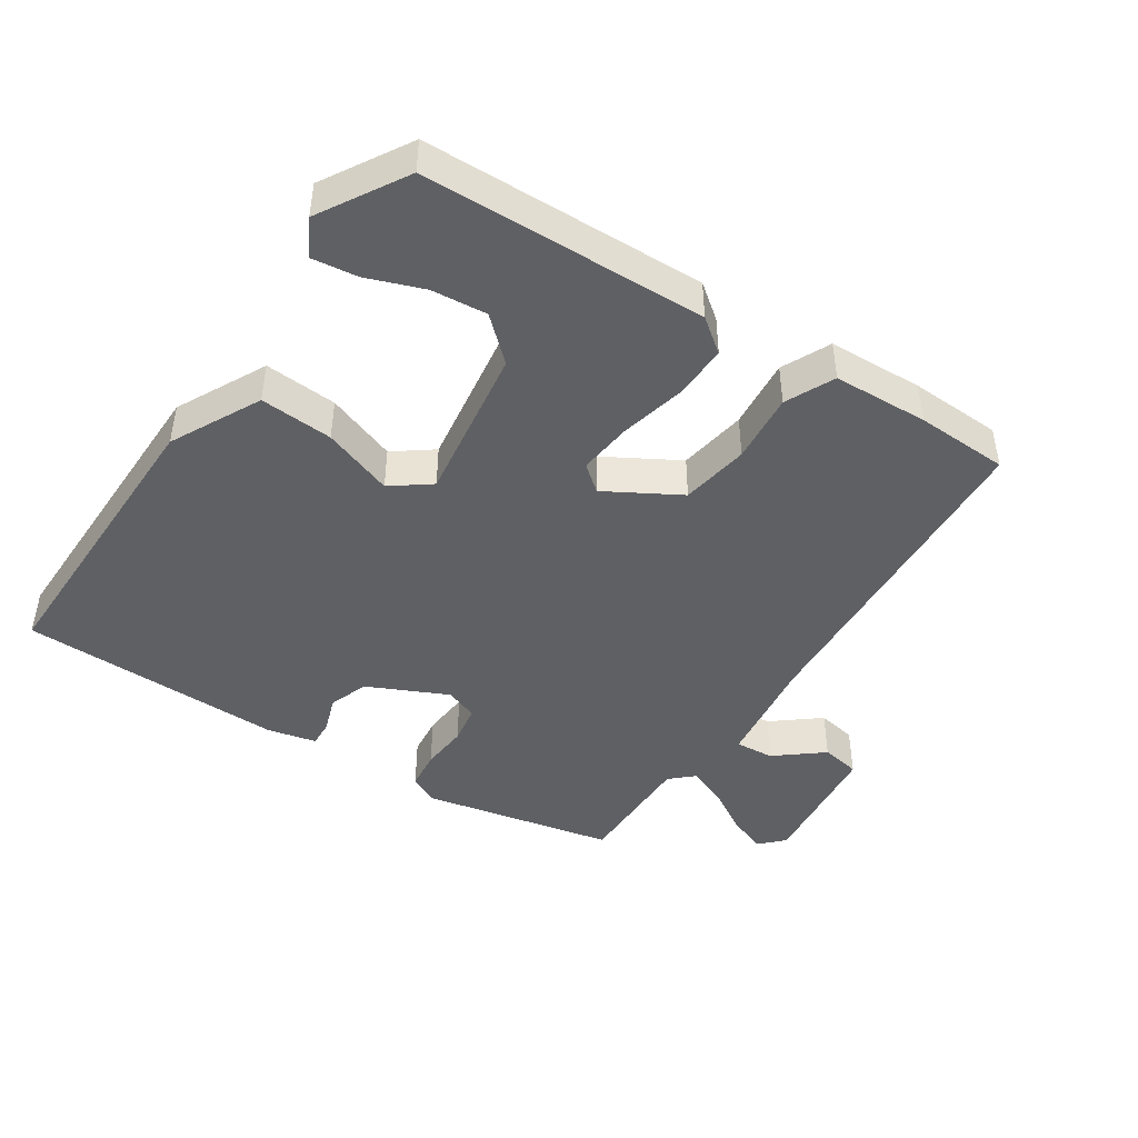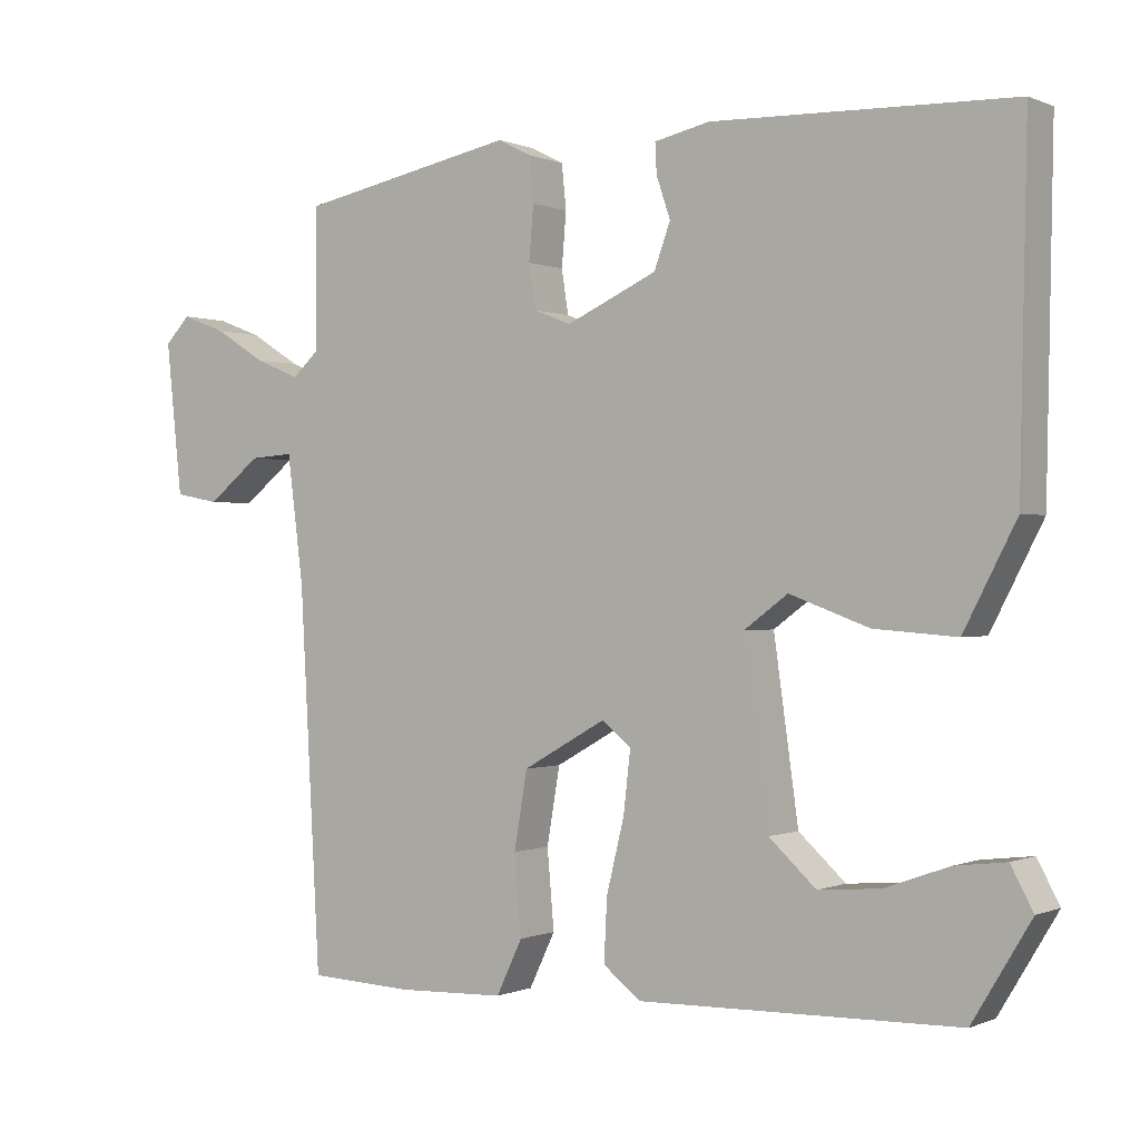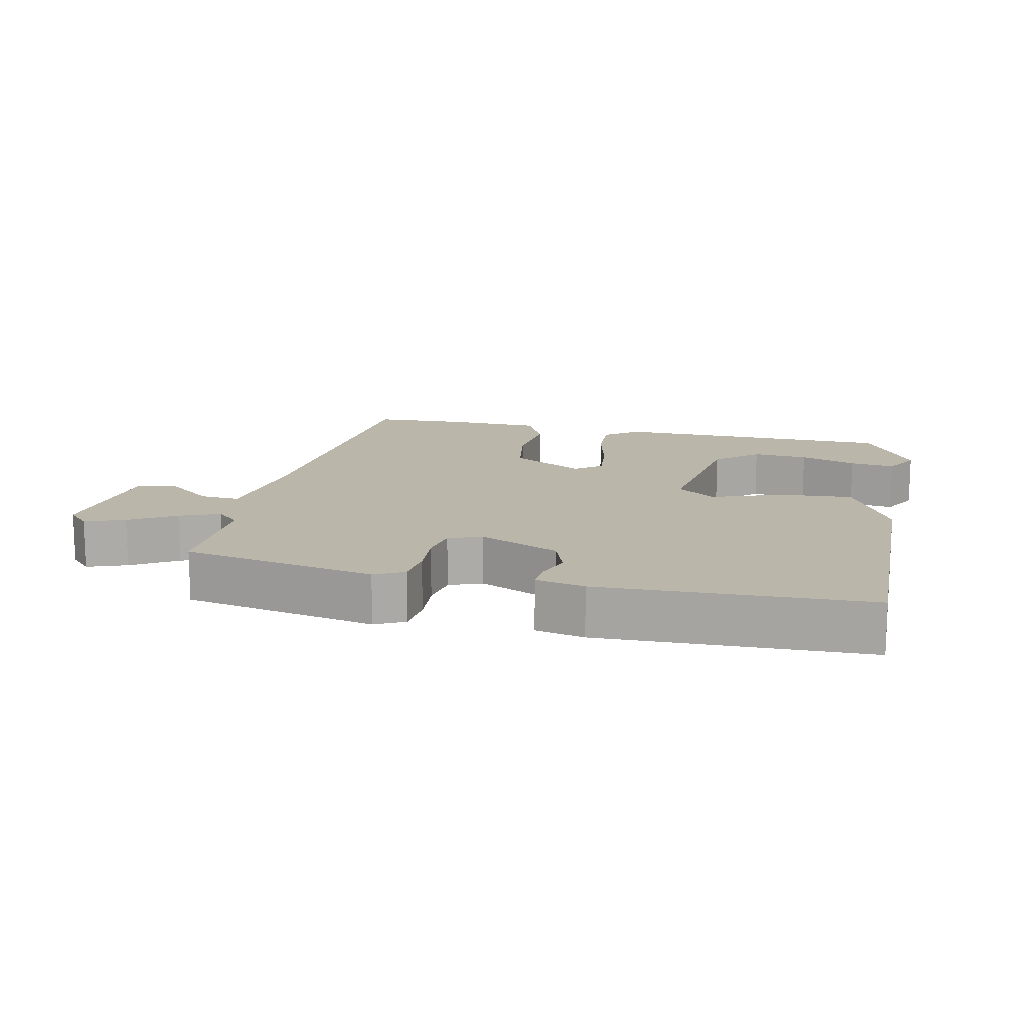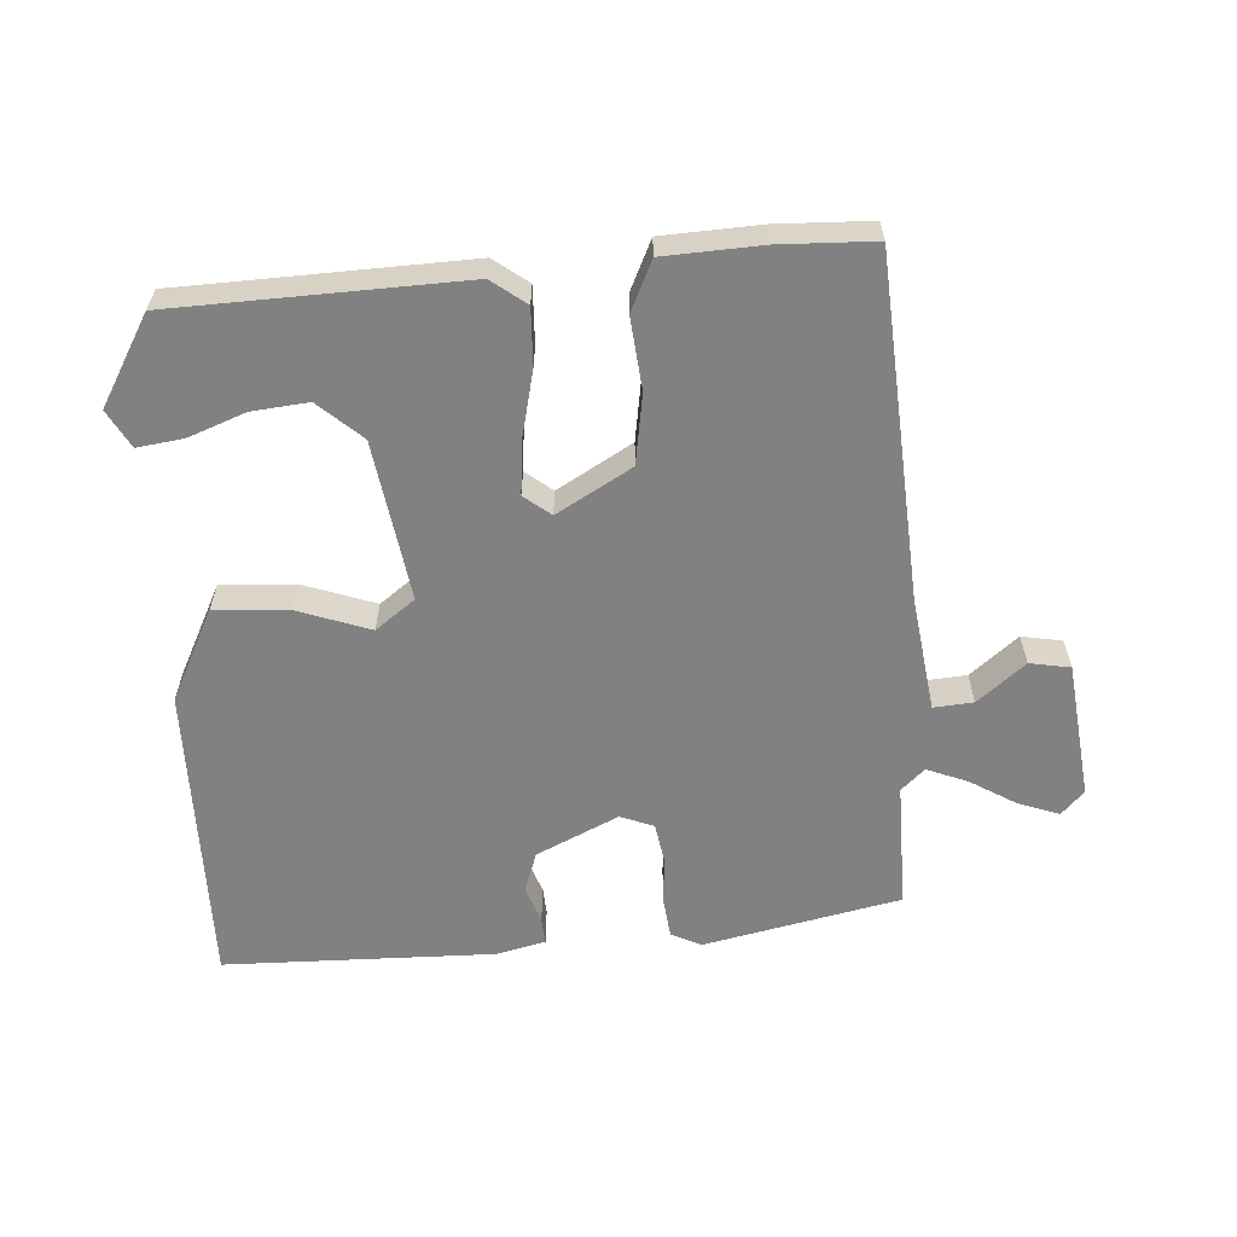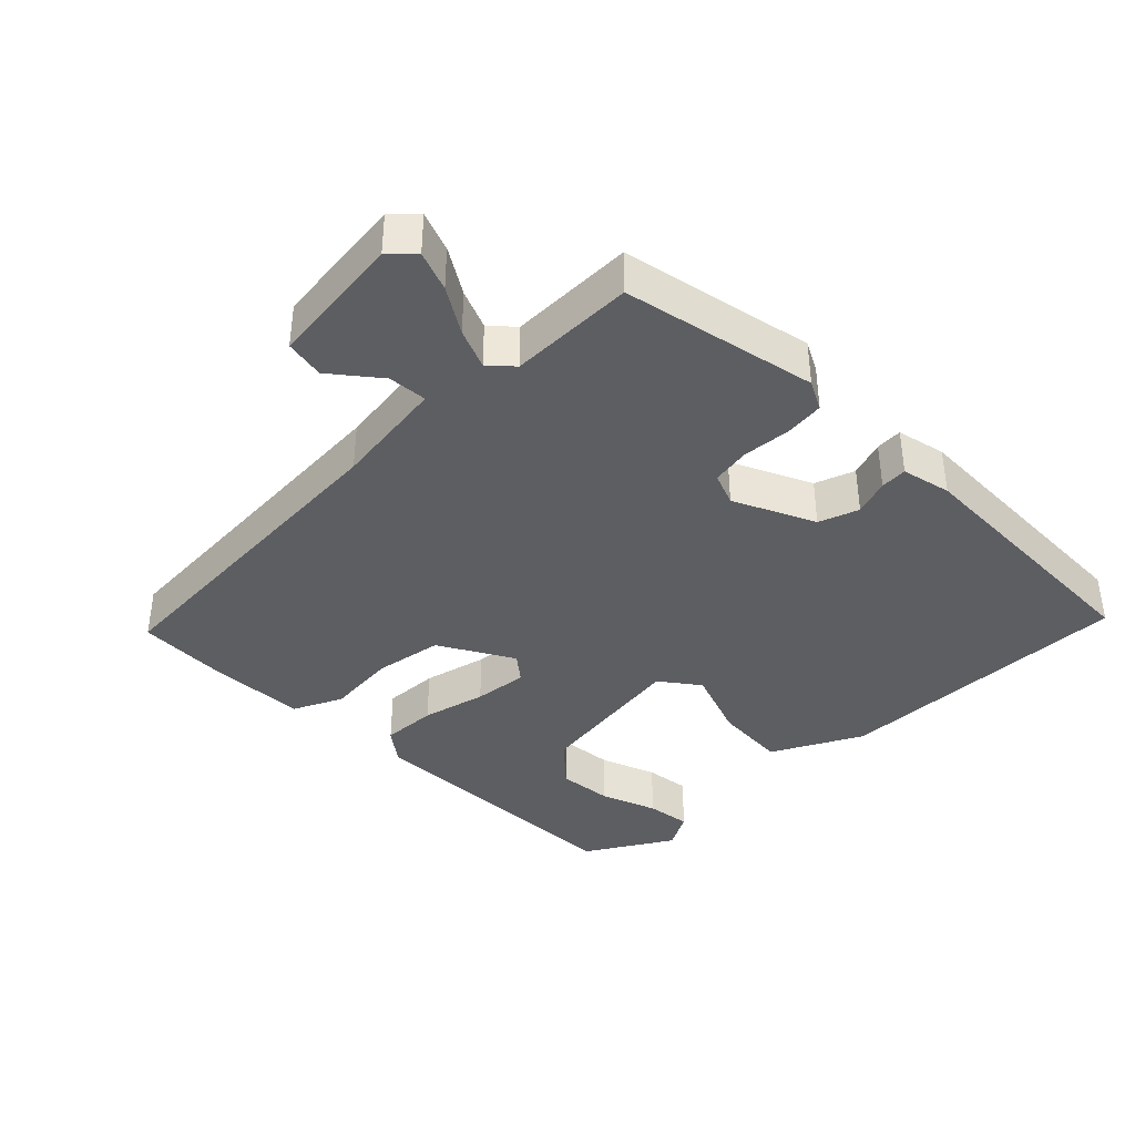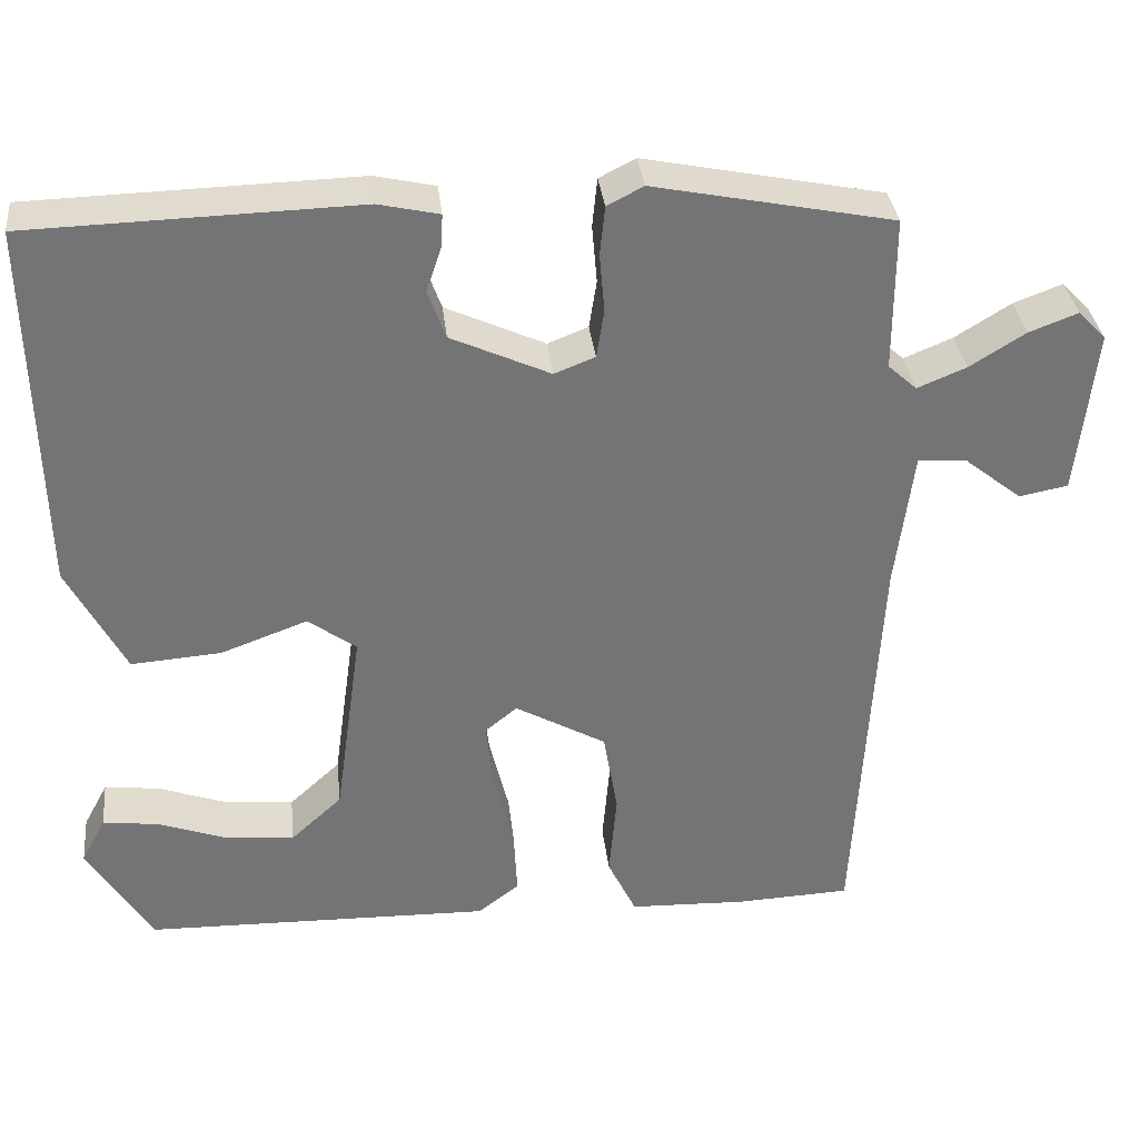
<metadata>
{"format":"obj","ext":"obj","renderer":"f3d","projection":"perspective","resolution":1024,"background":"white","views":[{"elev":-44.9,"azim":147.0,"up":"+Y"},{"elev":-0.1,"azim":33.6,"up":"+Z"},{"elev":14.0,"azim":12.6,"up":"+Y"},{"elev":-60.4,"azim":-175.6,"up":"+Y"},{"elev":-38.5,"azim":-45.0,"up":"+Y"},{"elev":34.1,"azim":173.7,"up":"+Z"}]}
</metadata>
<code>
v 0.464 0.07 0.505
v 0.455 0.07 0.065
v 0.387 0.07 -0.066
v 0.28 0.07 -0.058
v 0.177 0.07 -0.02
v 0.12 0.07 -0.062
v 0.152 0.07 -0.292
v 0.213 0.07 -0.348
v 0.294 0.07 -0.341
v 0.377 0.07 -0.311
v 0.443 0.07 -0.303
v 0.472 0.07 -0.357
v 0.396 0.07 -0.483
v -0.018 0.07 -0.492
v -0.067 0.07 -0.454
v -0.063 0.07 -0.373
v -0.04 0.07 -0.279
v -0.031 0.07 -0.2
v -0.069 0.07 -0.169
v -0.177 0.07 -0.23
v -0.194 0.07 -0.33
v -0.185 0.07 -0.433
v -0.219 0.07 -0.504
v -0.359 0.07 -0.509
v -0.495 0.07 -0.503
v -0.522 0.07 -0.011
v -0.543 0.07 0.154
v -0.6 0.07 0.15
v -0.669 0.07 0.095
v -0.727 0.07 0.106
v -0.748 0.07 0.304
v -0.715 0.07 0.338
v -0.657 0.07 0.316
v -0.591 0.07 0.275
v -0.533 0.07 0.251
v -0.499 0.07 0.282
v -0.499 0.07 0.465
v -0.216 0.07 0.522
v -0.173 0.07 0.5
v -0.167 0.07 0.442
v -0.173 0.07 0.372
v -0.164 0.07 0.315
v -0.116 0.07 0.296
v 0.002 0.07 0.35
v 0.023 0.07 0.408
v 0.005 0.07 0.461
v 0.003 0.07 0.5
v 0.075 0.07 0.516
v 0.464 0 0.505
v 0.455 0 0.065
v 0.387 0 -0.066
v 0.28 0 -0.058
v 0.177 0 -0.02
v 0.12 0 -0.062
v 0.152 0 -0.292
v 0.213 0 -0.348
v 0.294 0 -0.341
v 0.377 0 -0.311
v 0.443 0 -0.303
v 0.472 0 -0.357
v 0.396 0 -0.483
v -0.018 0 -0.492
v -0.067 0 -0.454
v -0.063 0 -0.373
v -0.04 0 -0.279
v -0.031 0 -0.2
v -0.069 0 -0.169
v -0.177 0 -0.23
v -0.194 0 -0.33
v -0.185 0 -0.433
v -0.219 0 -0.504
v -0.359 0 -0.509
v -0.495 0 -0.503
v -0.522 0 -0.011
v -0.543 0 0.154
v -0.6 0 0.15
v -0.669 0 0.095
v -0.727 0 0.106
v -0.748 0 0.304
v -0.715 0 0.338
v -0.657 0 0.316
v -0.591 0 0.275
v -0.533 0 0.251
v -0.499 0 0.282
v -0.499 0 0.465
v -0.216 0 0.522
v -0.173 0 0.5
v -0.167 0 0.442
v -0.173 0 0.372
v -0.164 0 0.315
v -0.116 0 0.296
v 0.002 0 0.35
v 0.023 0 0.408
v 0.005 0 0.461
v 0.003 0 0.5
v 0.075 0 0.516
f 3 4 5
f 2 3 5
f 1 2 5
f 48 1 5
f 47 48 5
f 46 47 5
f 45 46 5
f 44 45 5 6
f 43 44 6 7
f 42 43 7
f 39 40 41
f 38 39 41
f 37 38 41
f 36 37 41
f 35 36 41 42
f 32 33 34
f 31 32 34
f 30 31 34
f 29 30 34
f 28 29 34
f 27 28 34 35
f 26 27 35 42
f 24 25 26
f 23 24 26
f 22 23 26
f 21 22 26
f 20 21 26 42
f 15 16 17
f 14 15 17
f 13 14 17
f 13 17 18
f 11 12 13
f 10 11 13
f 9 10 13
f 8 9 13
f 8 13 18 19
f 19 20 42
f 19 42 7
f 7 8 19
f 53 52 51
f 53 51 50
f 53 50 49
f 53 49 96
f 53 96 95
f 53 95 94
f 53 94 93
f 54 53 93 92
f 55 54 92 91
f 55 91 90
f 89 88 87
f 89 87 86
f 89 86 85
f 89 85 84
f 90 89 84 83
f 82 81 80
f 82 80 79
f 82 79 78
f 82 78 77
f 82 77 76
f 83 82 76 75
f 90 83 75 74
f 74 73 72
f 74 72 71
f 74 71 70
f 74 70 69
f 90 74 69 68
f 65 64 63
f 65 63 62
f 65 62 61
f 66 65 61
f 61 60 59
f 61 59 58
f 61 58 57
f 61 57 56
f 67 66 61 56
f 90 68 67
f 55 90 67
f 67 56 55
f 1 49 50 2
f 2 50 51 3
f 3 51 52 4
f 4 52 53 5
f 5 53 54 6
f 6 54 55 7
f 7 55 56 8
f 8 56 57 9
f 9 57 58 10
f 10 58 59 11
f 11 59 60 12
f 12 60 61 13
f 13 61 62 14
f 14 62 63 15
f 15 63 64 16
f 16 64 65 17
f 17 65 66 18
f 18 66 67 19
f 19 67 68 20
f 20 68 69 21
f 21 69 70 22
f 22 70 71 23
f 23 71 72 24
f 24 72 73 25
f 25 73 74 26
f 26 74 75 27
f 27 75 76 28
f 28 76 77 29
f 29 77 78 30
f 30 78 79 31
f 31 79 80 32
f 32 80 81 33
f 33 81 82 34
f 34 82 83 35
f 35 83 84 36
f 36 84 85 37
f 37 85 86 38
f 38 86 87 39
f 39 87 88 40
f 40 88 89 41
f 41 89 90 42
f 42 90 91 43
f 43 91 92 44
f 44 92 93 45
f 45 93 94 46
f 46 94 95 47
f 47 95 96 48
f 48 96 49 1

</code>
